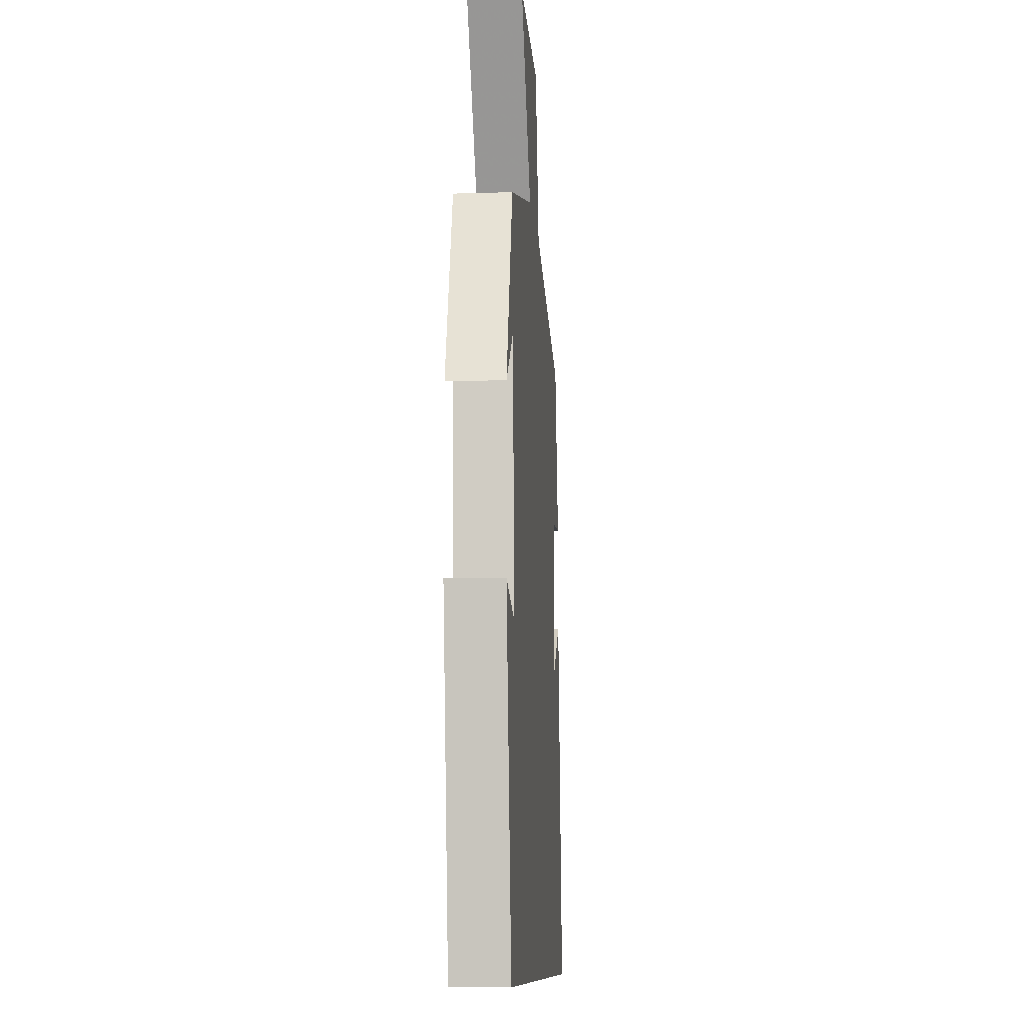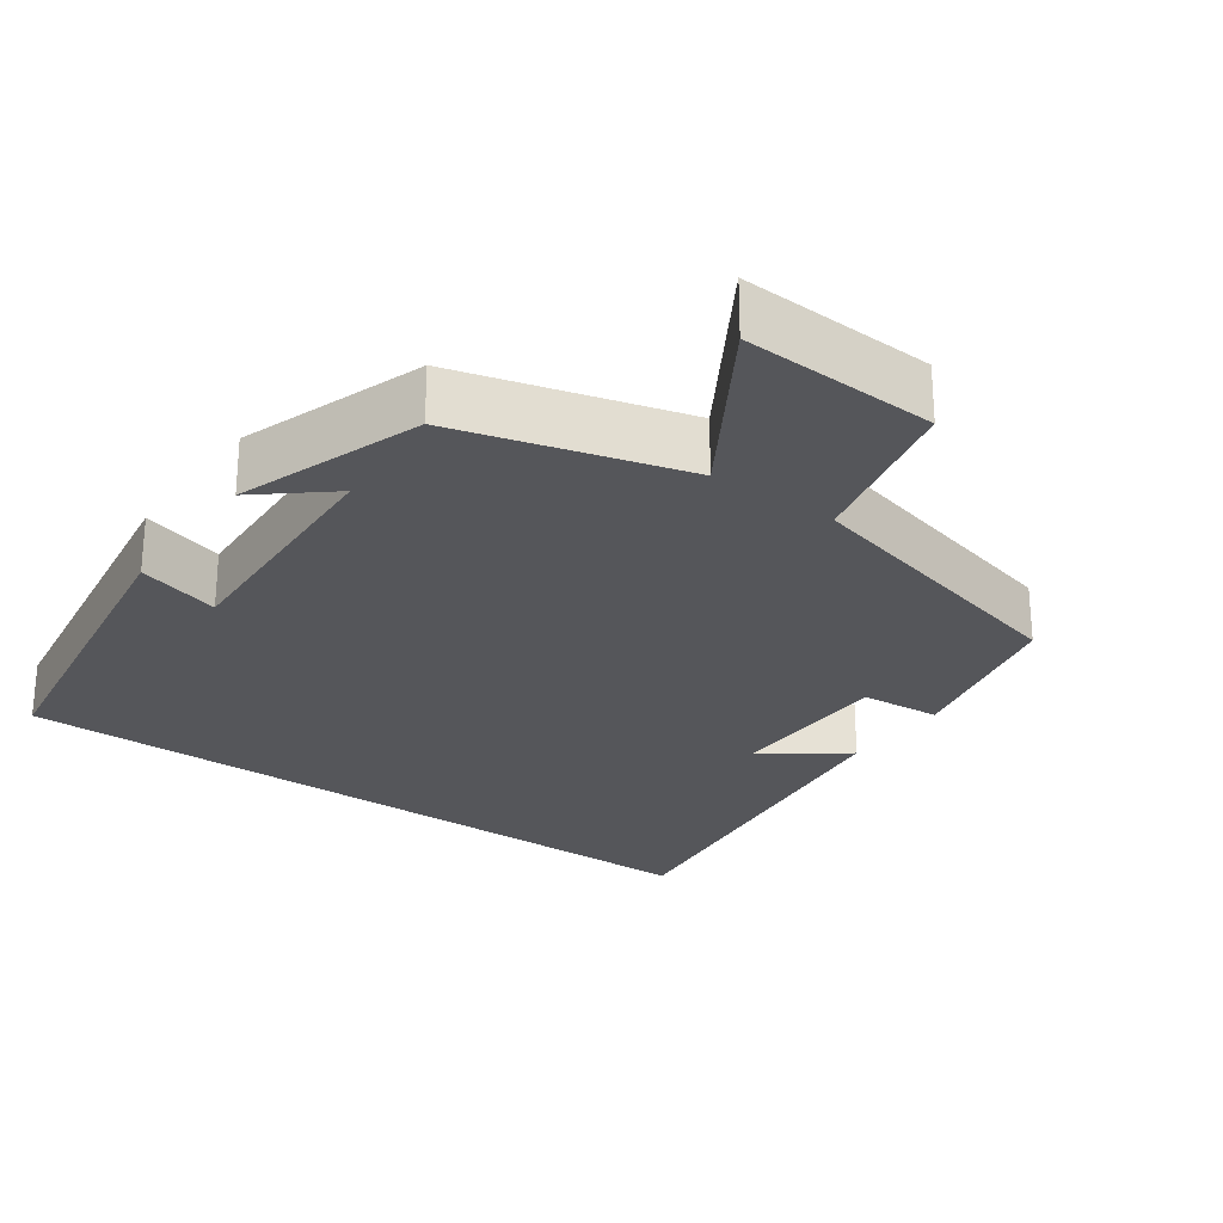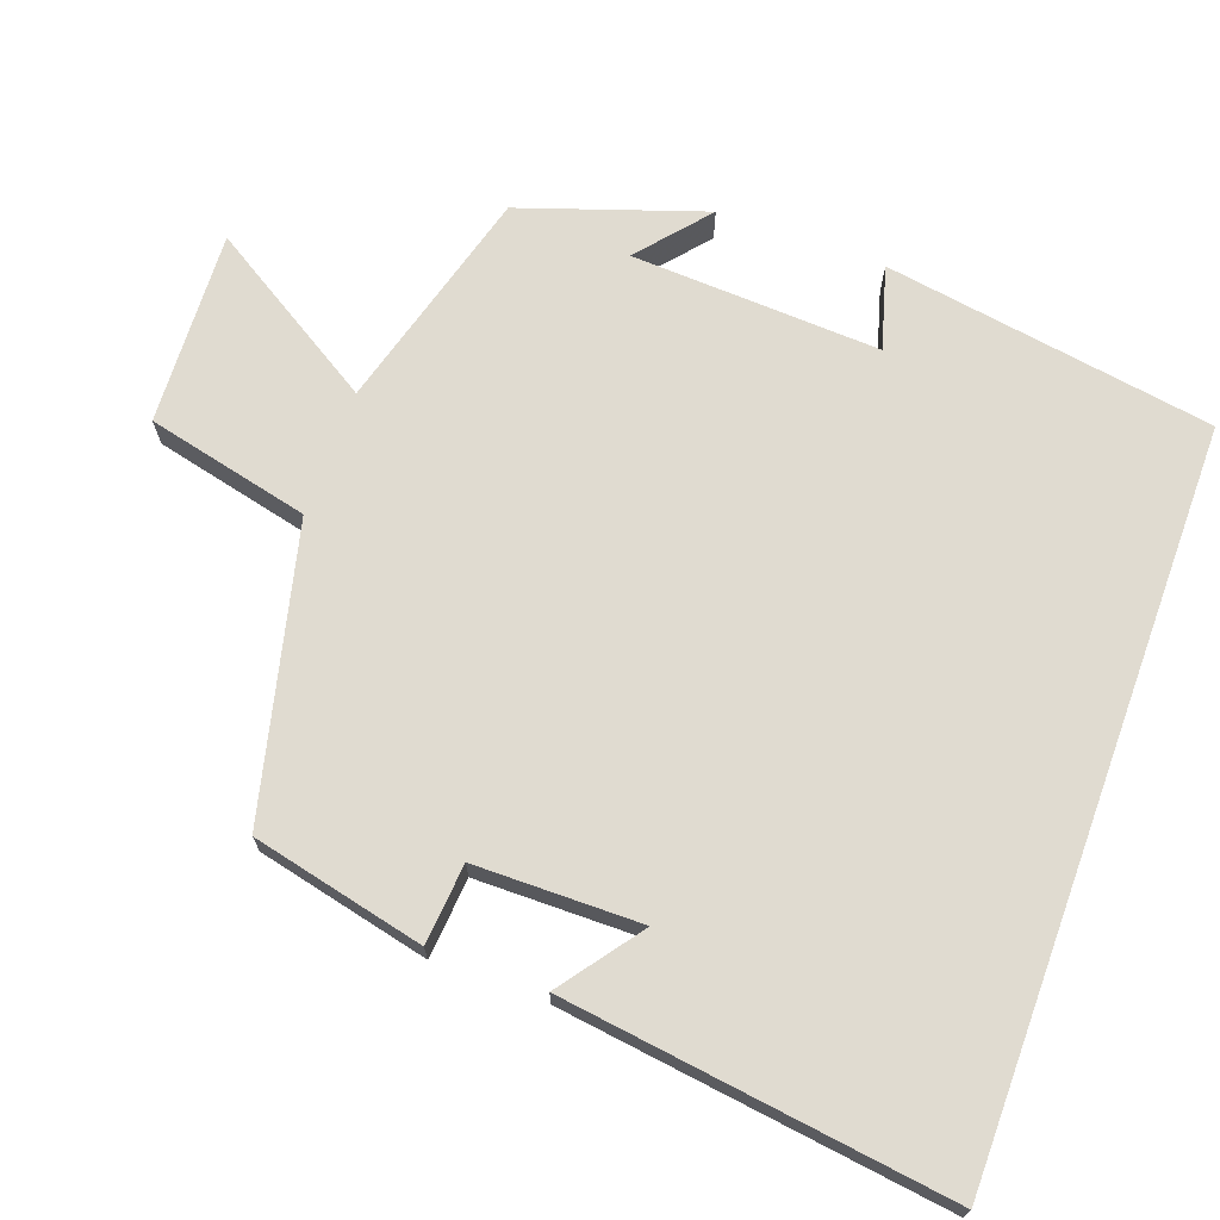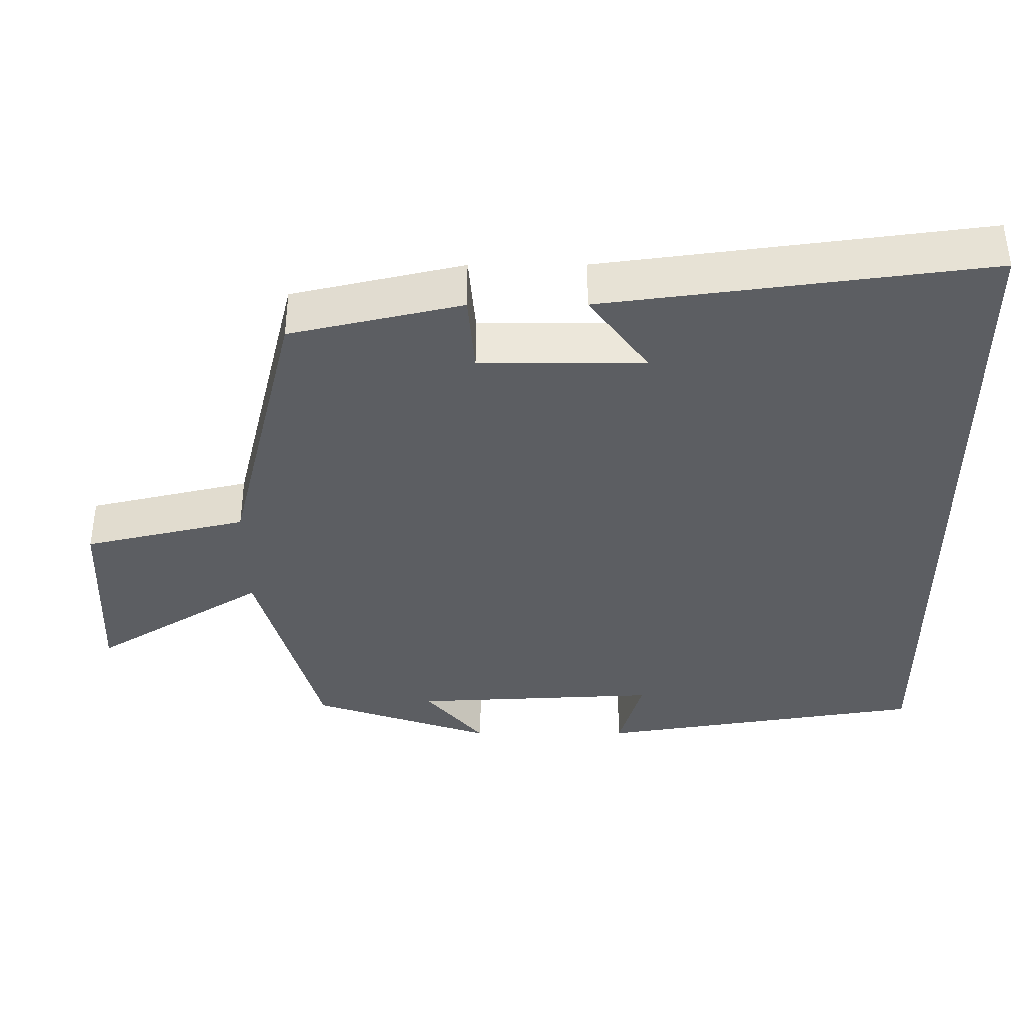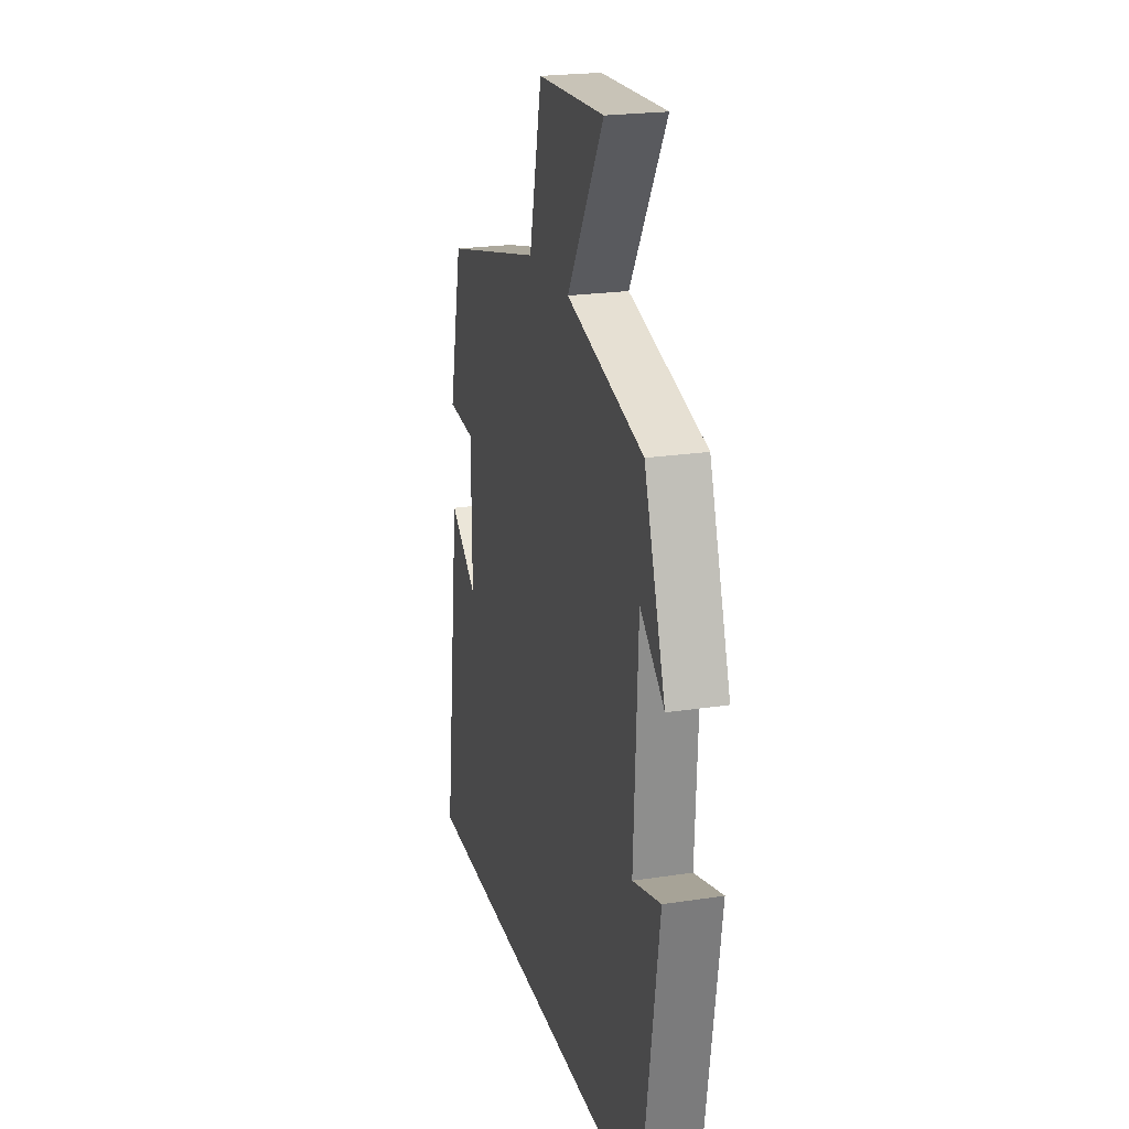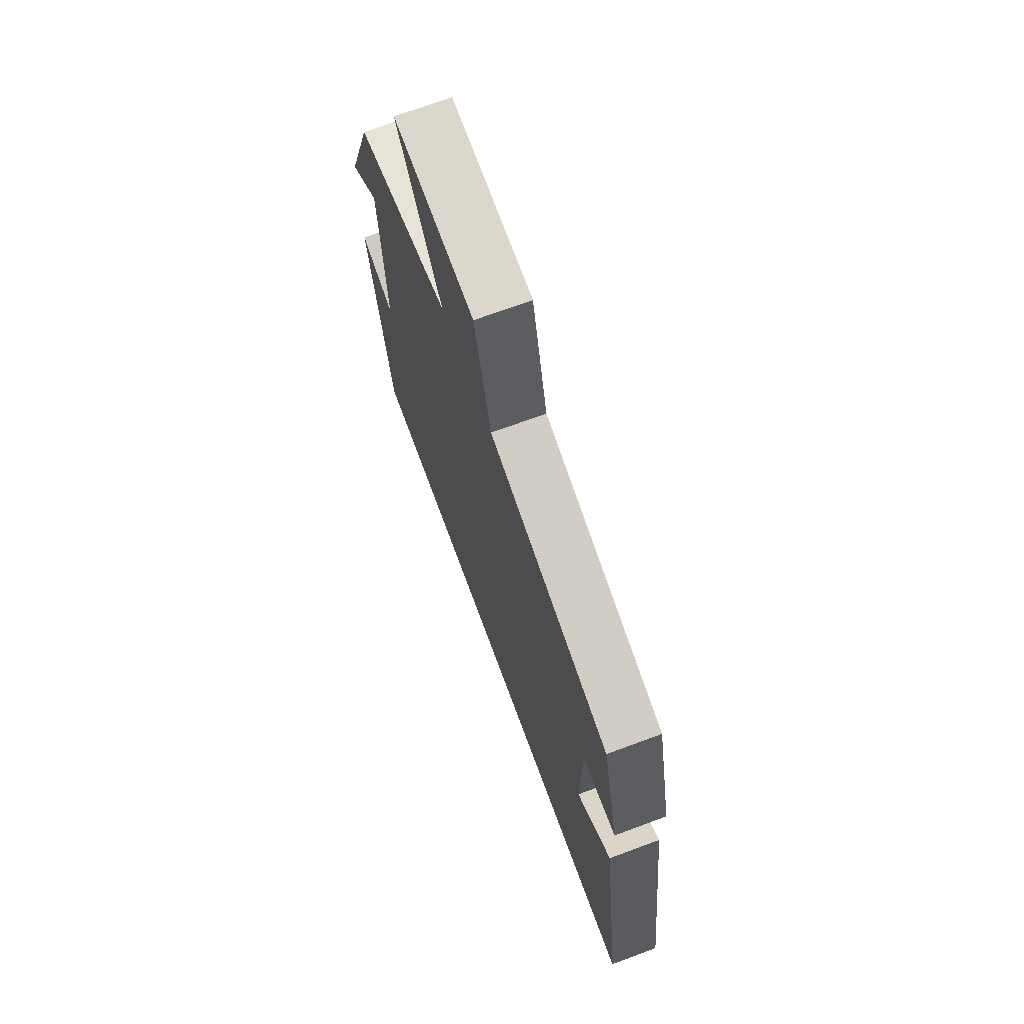
<metadata>
{"format":"obj","ext":"obj","renderer":"f3d","projection":"perspective","resolution":1024,"background":"white","views":[{"elev":-10.3,"azim":-85.6,"up":"+Z"},{"elev":-26.1,"azim":-35.7,"up":"+Y"},{"elev":70.0,"azim":110.0,"up":"+Y"},{"elev":-38.1,"azim":90.2,"up":"+Y"},{"elev":22.4,"azim":-104.8,"up":"+Z"},{"elev":70.9,"azim":69.7,"up":"+Z"}]}
</metadata>
<code>
v 0.447 0.07 0.404
v 0.5 0.07 0.171
v 0.392 0.07 0.162
v 0.39 0.07 -0.062
v 0.5 0.07 0.019
v 0.568 0.07 -0.5
v -0.43 0.07 -0.5
v -0.5 0.07 -0.055
v -0.389 0.07 -0.087
v -0.405 0.07 0.249
v -0.5 0.07 0.169
v -0.416 0.07 0.416
v -0.113 0.07 0.5
v -0.256 0.07 0.732
v 0.006 0.07 0.72
v 0.057 0.07 0.5
v 0.447 0 0.404
v 0.5 0 0.171
v 0.392 0 0.162
v 0.39 0 -0.062
v 0.5 0 0.019
v 0.568 0 -0.5
v -0.43 0 -0.5
v -0.5 0 -0.055
v -0.389 0 -0.087
v -0.405 0 0.249
v -0.5 0 0.169
v -0.416 0 0.416
v -0.113 0 0.5
v -0.256 0 0.732
v 0.006 0 0.72
v 0.057 0 0.5
f 13 14 15 16
f 1 2 3
f 16 1 3
f 13 16 3
f 10 11 12 13
f 13 3 4
f 10 13 4
f 9 10 4
f 6 7 8 9
f 6 9 4
f 4 5 6
f 32 31 30 29
f 19 18 17
f 19 17 32
f 19 32 29
f 29 28 27 26
f 20 19 29
f 20 29 26
f 20 26 25
f 25 24 23 22
f 20 25 22
f 22 21 20
f 1 17 18 2
f 2 18 19 3
f 3 19 20 4
f 4 20 21 5
f 5 21 22 6
f 6 22 23 7
f 7 23 24 8
f 8 24 25 9
f 9 25 26 10
f 10 26 27 11
f 11 27 28 12
f 12 28 29 13
f 13 29 30 14
f 14 30 31 15
f 15 31 32 16
f 16 32 17 1

</code>
